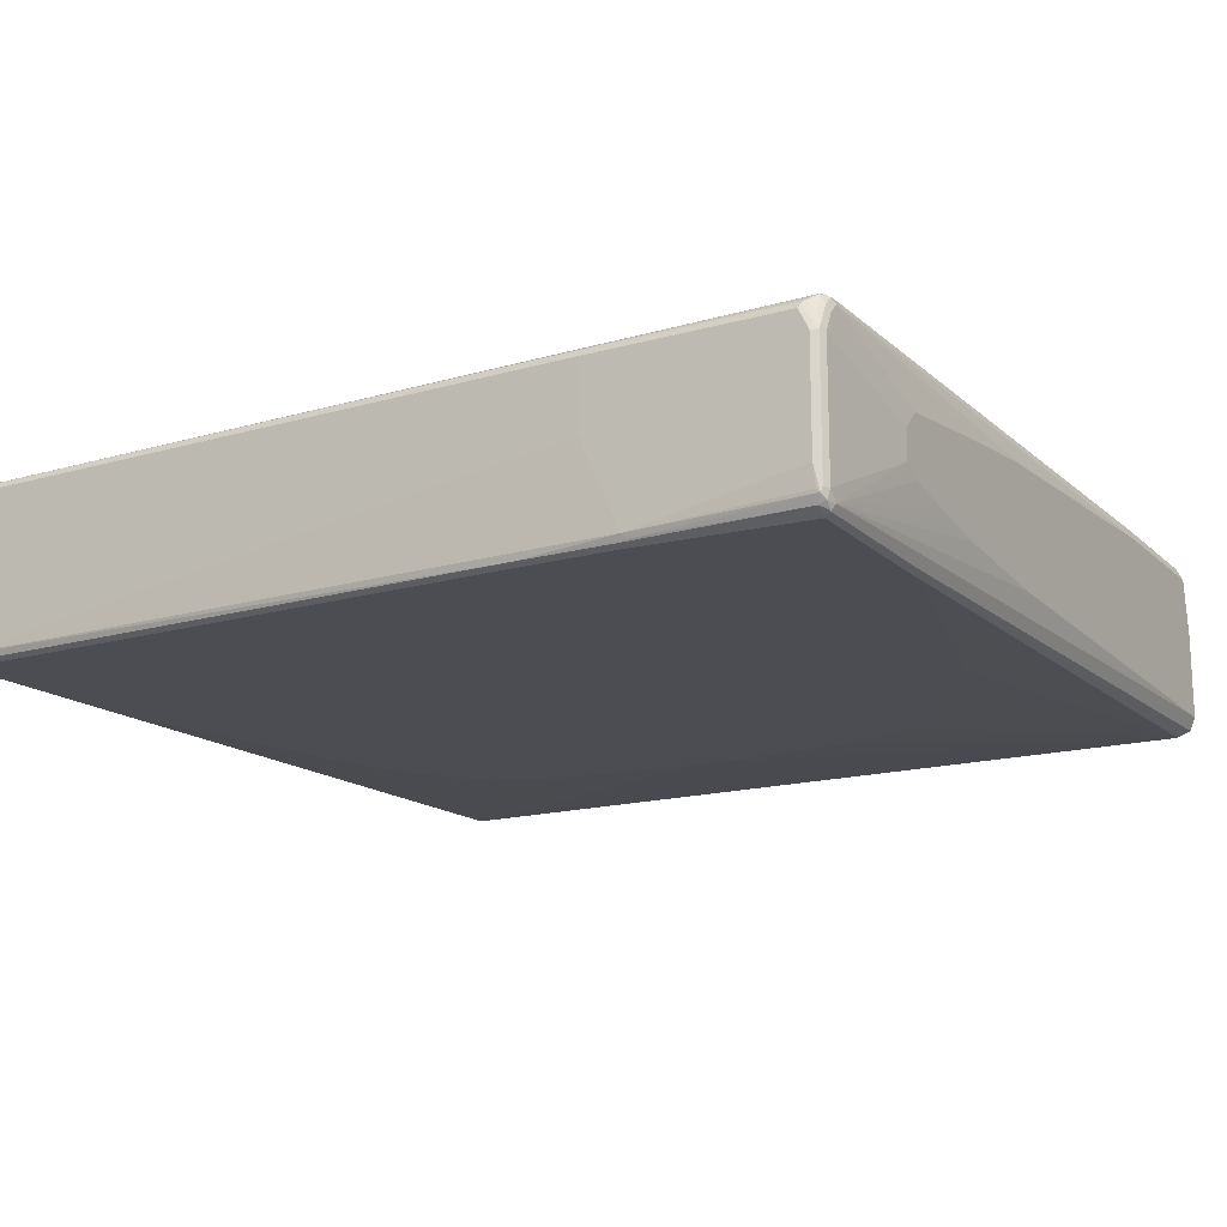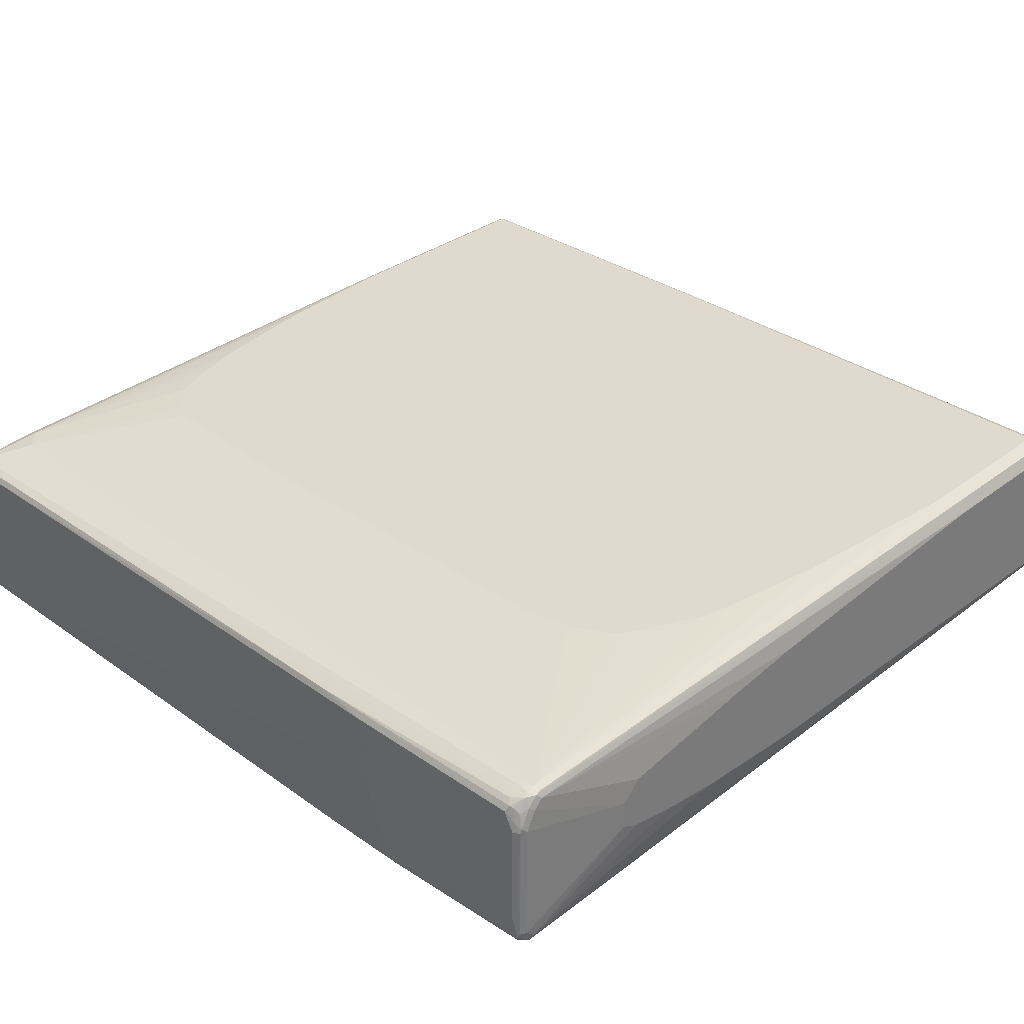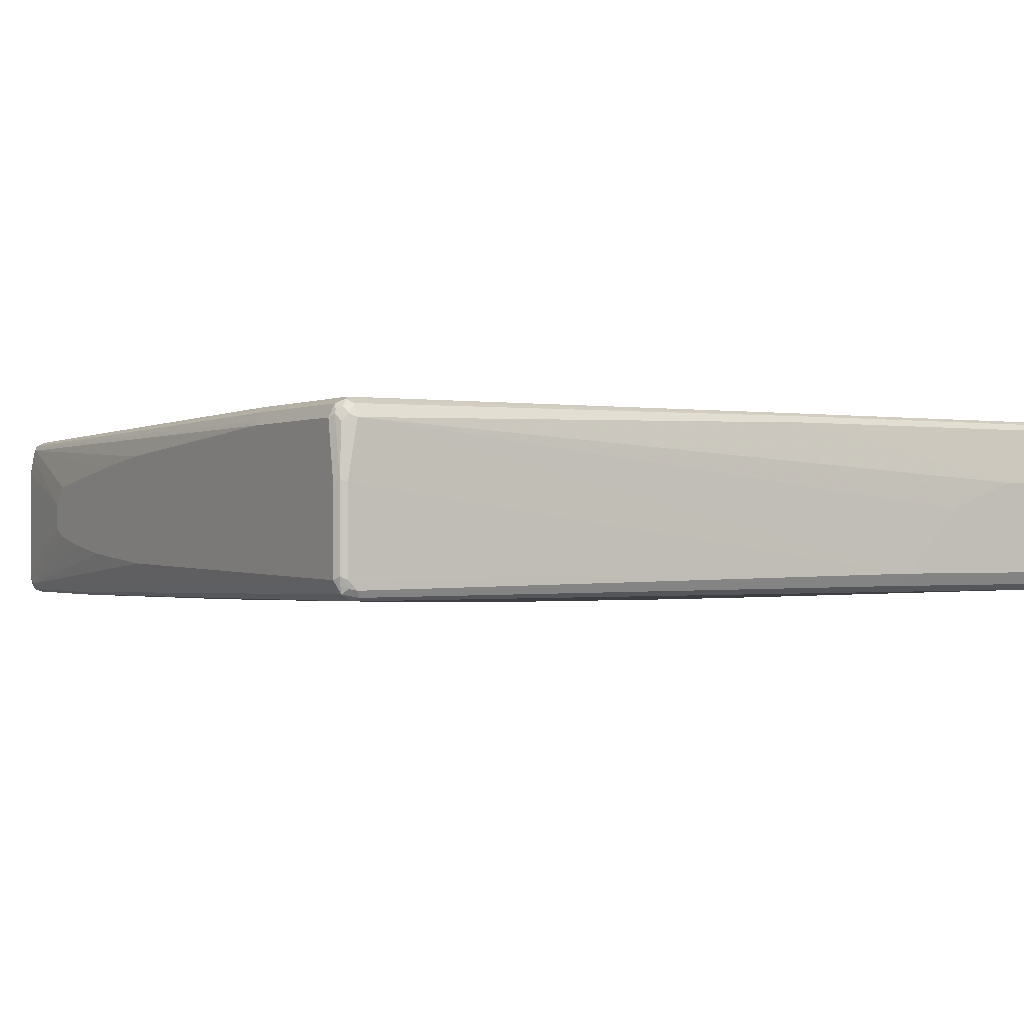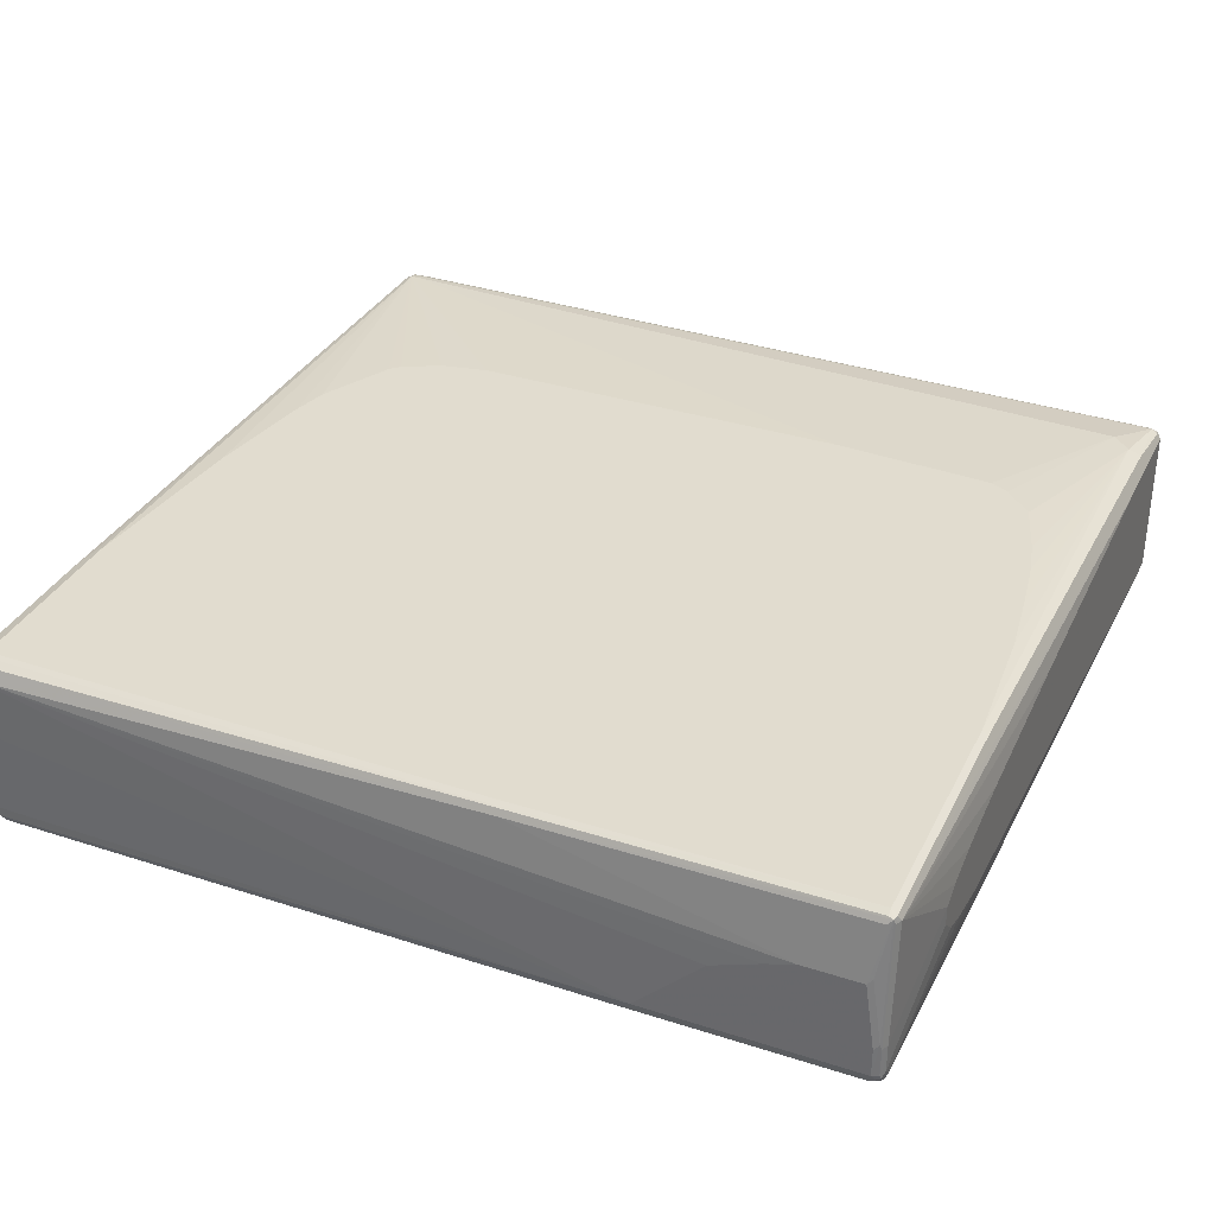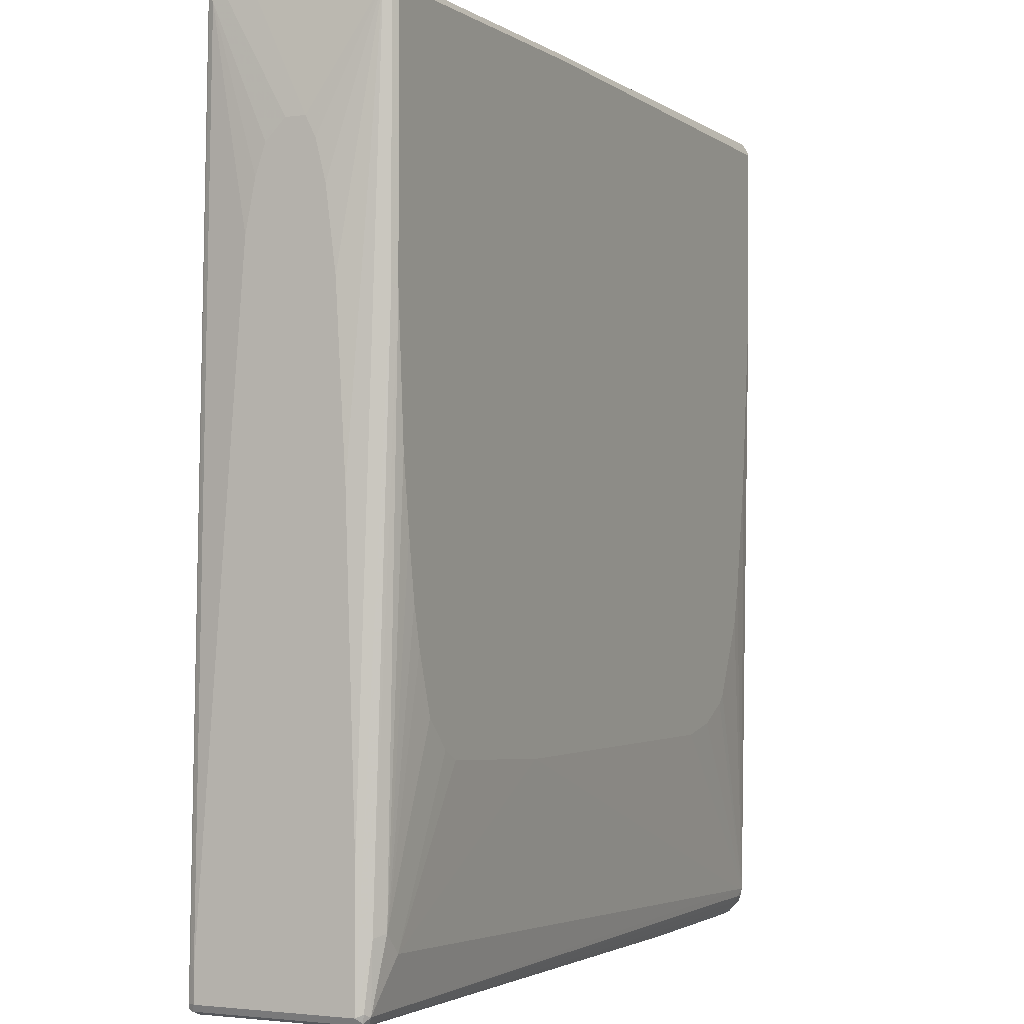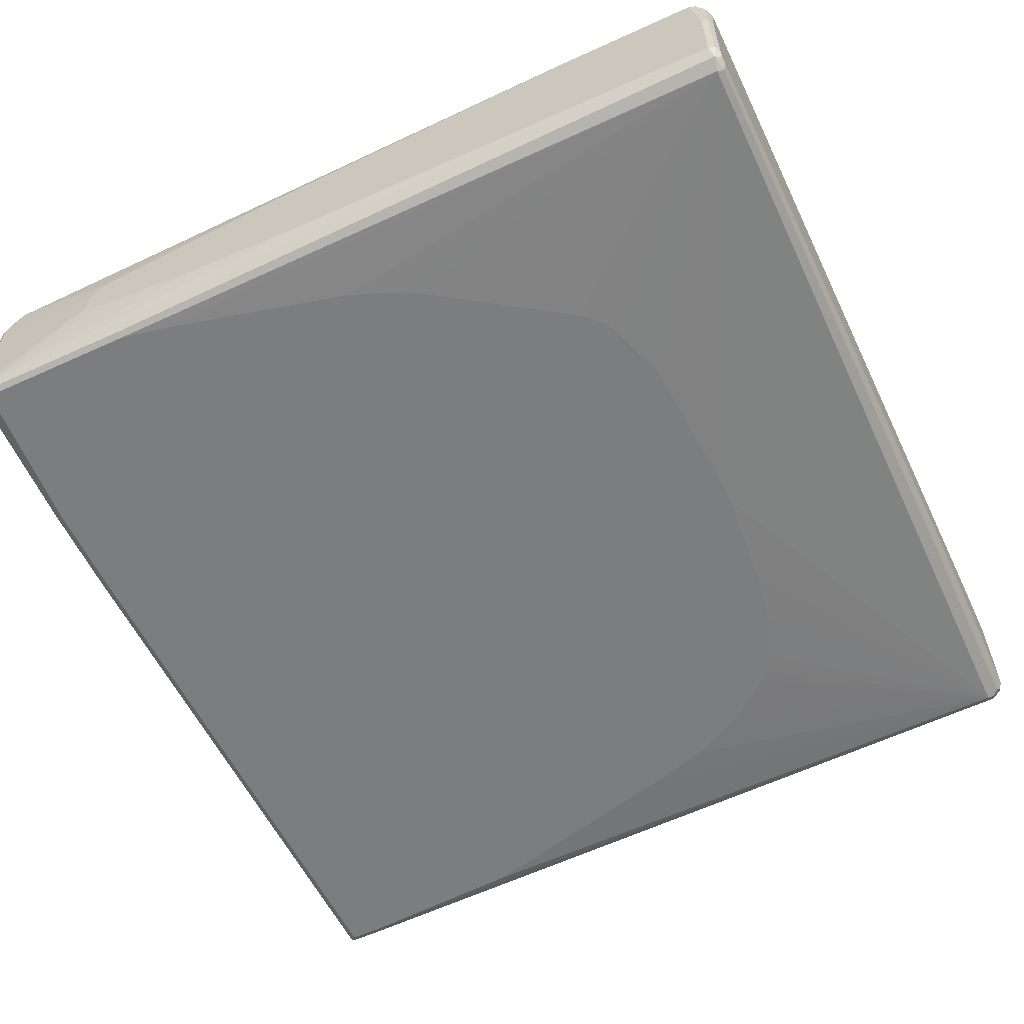
<metadata>
{"format":"obj","ext":"obj","renderer":"f3d","projection":"perspective","resolution":1024,"background":"white","views":[{"elev":-16.4,"azim":29.8,"up":"+Z"},{"elev":32.8,"azim":43.7,"up":"+Z"},{"elev":-0.7,"azim":148.7,"up":"+Z"},{"elev":34.2,"azim":-156.6,"up":"+Z"},{"elev":-1.6,"azim":-64.8,"up":"+Y"},{"elev":-59.0,"azim":115.1,"up":"+Z"}]}
</metadata>
<code>
v 0.3491 -0.6983 0.1062
v 0.3491 -0.6983 -0
v 0.6526 -0.6983 0.1062
v 0.4173 -0.6944 0.1138
v 0.263 -0.6931 0.1164
v -0.683 -0.683 0.1062
v 0.4098 -0.6983 -0.1366
v -0.683 -0.683 -0.1366
v 0.6678 -0.6983 0.0759
v 0.6697 -0.6944 0.09105
v 0.6577 -0.6931 0.1164
v 0.6501 -0.6855 0.124
v -0.6779 -0.6779 0.1164
v -0.6906 -0.6754 0.1138
v -0.6931 -0.6779 0.1012
v 0.258 -0.6931 -0.1467
v 0.4173 -0.6944 -0.1442
v 0.6754 -0.6944 -0.129
v 0.6704 -0.6957 -0.124
v 0.6678 -0.6983 -0.09105
v -0.6931 -0.6779 -0.1417
v -0.6906 -0.6754 -0.148
v -0.683 -0.6779 -0.1467
v 0.6779 -0.6931 0.0759
v 0.6793 -0.6906 0.08348
v 0.6728 -0.688 0.1062
v 0.6641 -0.6906 0.1138
v 0.6716 -0.6754 0.129
v 0.6552 -0.6653 0.1341
v 0.6451 -0.6754 0.129
v -0.683 -0.6678 0.1214
v -0.6931 -0.6627 0.1164
v -0.6983 -0.6678 0.1062
v 0.2504 -0.6906 -0.148
v 0.4098 -0.6931 -0.1467
v 0.6678 -0.688 -0.1417
v 0.6793 -0.6849 -0.1366
v 0.6779 -0.6931 -0.1214
v -0.6983 -0.6678 -0.1366
v -0.6931 -0.6678 -0.1467
v -0.6931 -0.6223 -0.1467
v -0.683 -0.6223 -0.1518
v -0.683 -0.6678 -0.1518
v 0.258 -0.683 -0.1518
v 0.683 -0.683 -0.1214
v 0.683 -0.683 0.0759
v 0.6793 -0.6754 0.1138
v 0.6793 -0.6603 0.129
v 0.6697 -0.6678 0.1328
v 0.6678 -0.6526 0.1366
v 0.6526 -0.6526 0.1366
v -0.6374 -0.5919 0.1366
v -0.6678 -0.5616 0.1366
v -0.688 -0.5666 0.1265
v -0.6983 -0.4705 0.1062
v -0.6779 0.2782 0.1467
v 0.4098 -0.683 -0.1518
v 0.6678 -0.6678 -0.1518
v 0.6754 -0.6793 -0.1442
v 0.683 -0.6678 -0.1366
v 0.6779 -0.6728 -0.1467
v -0.6983 -0.6223 -0.1366
v -0.6944 -0.6147 -0.1442
v -0.6793 0.6754 -0.129
v -0.6779 0.6678 -0.1315
v -0.6678 0.6678 -0.1366
v -0.6678 -0.3338 -0.1518
v 0.6983 -0.4857 -0.03034
v 0.6983 -0.4857 0.01516
v 0.683 -0.6678 0.1062
v 0.683 -0.6526 0.1214
v 0.6779 -0.6526 0.1315
v 0.6983 0.4098 0.1214
v 0.6944 0.4022 0.129
v 0.688 0.4098 0.1417
v 0.6678 0.3643 0.1518
v 0.6526 0.2124 0.1518
v 0.6374 0.06069 0.1518
v 0.6071 -0.1214 0.1518
v 0.5919 -0.1821 0.1518
v 0.5312 -0.3035 0.1518
v 0.516 -0.3186 0.1518
v 0.4553 -0.3491 0.1518
v 0.3795 -0.3643 0.1518
v -0.2428 -0.3643 0.1518
v -0.5009 -0.3491 0.1518
v -0.5312 -0.3338 0.1518
v -0.5767 -0.2883 0.1518
v -0.6071 -0.1973 0.1518
v -0.6223 -0.1366 0.1518
v -0.6374 -0.04552 0.1518
v -0.6526 0.06069 0.1518
v -0.6678 0.2731 0.1518
v -0.6983 0.01517 0.09105
v -0.6779 0.6728 0.1467
v -0.683 0.6678 0.1366
v 0.6678 -0.4098 -0.1518
v 0.6983 0.6526 -0.1062
v 0.6983 -0.07587 -0.09105
v 0.6983 -0.2731 -0.0759
v 0.6983 -0.3795 -0.06071
v 0.6983 -0.4553 -0.04553
v 0.6779 -0.4149 -0.1467
v -0.6983 0.3491 -0.06071
v -0.683 0.6678 -0.1214
v -0.6793 0.6906 -0.1138
v -0.6728 0.6779 -0.1315
v -0.06069 0.3947 -0.1518
v -0.2276 0.3795 -0.1518
v -0.3186 0.3643 -0.1518
v -0.3947 0.3338 -0.1518
v -0.425 0.3186 -0.1518
v -0.4402 0.3035 -0.1518
v -0.5009 0.2276 -0.1518
v -0.5464 0.1366 -0.1518
v -0.5767 0.03035 -0.1518
v -0.6627 0.688 -0.1265
v 0.6678 0.6678 -0.1366
v 0.6983 -0.4553 0.04553
v 0.6983 -0.2276 0.0759
v 0.6983 -0.09104 0.09105
v 0.6779 0.3643 0.1467
v 0.6983 0.6526 0.1214
v 0.688 0.6526 0.1417
v 0.6754 0.6603 0.148
v 0.6678 0.6526 0.1518
v -0.6678 0.6678 0.1518
v -0.6983 0.2883 0.0759
v -0.6754 0.6793 0.1442
v -0.6779 0.6779 0.1366
v -0.683 0.683 -0.06071
v -0.6983 0.5009 0.03034
v -0.6983 0.4705 0.04553
v -0.6983 0.4098 0.06071
v 0.688 0.6728 -0.1265
v 0.6526 -0.3338 -0.1518
v 0.6983 0.6678 -0.1062
v -0.6983 0.425 -0.04553
v -0.683 0.683 -0.1062
v -0.6983 0.4705 -0.03034
v -0.6983 0.5009 0
v -0.6779 0.6931 -0.06071
v -0.6779 0.6931 -0.1062
v -0.6678 0.6983 -0.1062
v -0.6728 0.6931 -0.1164
v -0.01517 0.3947 -0.1518
v -0.3136 0.688 -0.1265
v 0.6627 0.6779 -0.1315
v 0.6754 0.6754 -0.129
v 0.5767 -0.03035 -0.1518
v 0.5464 0.04552 -0.1518
v 0.5312 0.07587 -0.1518
v 0.3795 0.3035 -0.1518
v 0.3491 0.3338 -0.1518
v 0.3186 0.3491 -0.1518
v 0.2276 0.3795 -0.1518
v 0.6983 0.6678 0.03034
v 0.6931 0.6627 0.1265
v 0.6906 0.6603 0.1328
v 0.683 0.6678 0.1366
v 0.6678 0.6728 0.1417
v -0.1289 0.6754 0.148
v -0.1366 0.6678 0.1518
v -0.6678 0.6779 0.1467
v -0.6678 0.683 0.1366
v -0.6526 0.6983 0.04553
v -0.6603 0.6944 0.0531
v -0.6754 0.6944 -0.0531
v -0.1366 0.6779 0.1467
v -0.1366 0.683 0.1366
v 0.6906 0.6754 -0.1138
v 0.6805 0.6805 -0.1189
v 0.6931 0.6779 -0.1012
v -0.6678 0.6983 -0.06071
v -0.3338 0.6983 -0.1062
v 0.6678 0.683 -0.1214
v 0.6931 0.6779 0.03539
v 0.688 0.6728 0.1164
v 0.6779 0.6779 0.1265
v 0.6754 0.6754 0.1328
v 0.6678 0.683 0.1214
v -0.5616 0.6983 0.04553
v 0.683 0.683 -0.1062
v -0.4402 0.6983 0
v 0.683 0.683 0.03034
v -0.516 0.6983 0.03034
f 1 2 7
f 76 84 83
f 76 85 84
f 76 86 85
f 76 87 86
f 76 88 87
f 76 89 88
f 76 90 89
f 76 91 90
f 76 92 91
f 76 93 92
f 76 127 93
f 76 163 127
f 76 126 163
f 76 125 126
f 75 76 122
f 75 125 76
f 75 124 125
f 74 124 75
f 74 123 124
f 76 83 82
f 73 123 74
f 76 82 81
f 76 80 79
f 105 138 140
f 105 139 106
f 104 138 105
f 103 135 137
f 97 136 118
f 97 135 103
f 97 118 135
f 96 134 128
f 96 133 134
f 96 132 133
f 96 131 132
f 96 142 131
f 96 130 142
f 96 129 130
f 95 129 96
f 95 127 129
f 94 96 128
f 76 78 77
f 76 79 78
f 76 81 80
f 105 140 141
f 72 75 122
f 71 120 121
f 66 113 114
f 66 112 113
f 66 111 112
f 66 110 111
f 66 109 110
f 66 108 109
f 64 66 65
f 64 107 66
f 64 145 107
f 64 106 145
f 64 105 106
f 62 64 63
f 62 105 64
f 62 104 105
f 61 137 98
f 61 103 137
f 60 102 68
f 60 101 102
f 60 100 101
f 66 114 115
f 71 121 73
f 66 115 116
f 66 107 117
f 71 119 120
f 69 71 70
f 69 119 71
f 68 119 69
f 68 120 119
f 68 121 120
f 68 73 121
f 68 123 73
f 68 157 123
f 68 137 157
f 68 98 137
f 68 99 98
f 68 100 99
f 68 101 100
f 68 102 101
f 66 146 108
f 66 118 146
f 66 147 118
f 66 117 147
f 66 116 67
f 60 99 100
f 105 141 139
f 106 131 142
f 160 180 161
f 160 179 180
f 160 178 179
f 158 160 159
f 158 178 160
f 158 177 178
f 148 172 149
f 148 176 172
f 147 176 148
f 147 175 176
f 144 184 175
f 144 186 184
f 144 182 186
f 144 166 182
f 144 174 166
f 144 168 174
f 143 168 144
f 142 168 143
f 137 177 157
f 161 180 181
f 137 173 177
f 161 181 170
f 161 169 162
f 179 181 180
f 177 179 178
f 177 181 179
f 177 185 181
f 175 183 176
f 175 185 183
f 175 181 185
f 175 184 181
f 173 185 177
f 173 183 185
f 172 176 183
f 171 183 173
f 171 172 183
f 170 181 182
f 166 168 167
f 166 174 168
f 165 182 166
f 165 170 182
f 162 169 164
f 161 170 169
f 106 139 131
f 137 171 173
f 135 149 172
f 123 157 177
f 118 147 148
f 118 156 146
f 118 155 156
f 118 154 155
f 118 153 154
f 118 152 153
f 118 151 152
f 118 150 151
f 118 136 150
f 118 149 135
f 118 148 149
f 117 175 147
f 117 144 175
f 117 145 144
f 107 145 117
f 106 144 145
f 106 143 144
f 106 142 143
f 123 177 158
f 135 172 171
f 123 158 159
f 124 159 160
f 135 171 137
f 131 141 132
f 131 139 141
f 130 168 142
f 129 170 165
f 129 169 170
f 129 164 169
f 129 168 130
f 129 167 168
f 129 166 167
f 129 165 166
f 127 162 164
f 127 163 162
f 127 164 129
f 125 163 126
f 125 162 163
f 125 161 162
f 125 160 161
f 124 160 125
f 123 159 124
f 60 98 99
f 60 61 98
f 58 61 59
f 24 38 25
f 22 44 34
f 22 43 44
f 22 42 43
f 22 41 42
f 22 40 41
f 22 39 40
f 21 39 22
f 18 20 19
f 18 38 24
f 18 37 38
f 18 36 37
f 17 35 36
f 17 36 18
f 16 22 34
f 16 23 22
f 16 35 17
f 16 34 35
f 15 39 21
f 25 45 46
f 15 33 39
f 25 46 47
f 25 38 45
f 33 133 132
f 33 134 133
f 33 128 134
f 33 94 128
f 33 55 94
f 32 54 33
f 31 51 52
f 31 54 32
f 31 53 54
f 31 52 53
f 29 31 30
f 29 51 31
f 29 50 51
f 29 49 50
f 28 49 29
f 28 48 49
f 28 47 48
f 26 47 28
f 26 28 27
f 25 47 26
f 33 132 141
f 14 31 32
f 14 32 33
f 6 15 21
f 6 14 15
f 6 13 14
f 5 13 6
f 5 12 13
f 5 11 12
f 4 11 5
f 3 11 4
f 3 10 11
f 3 9 10
f 2 8 7
f 1 8 2
f 1 6 8
f 1 5 6
f 1 4 5
f 1 3 4
f 1 9 3
f 1 20 9
f 1 7 20
f 6 21 8
f 14 33 15
f 7 8 16
f 7 17 18
f 13 31 14
f 12 31 13
f 12 30 31
f 12 29 30
f 12 28 29
f 11 28 12
f 11 27 28
f 10 27 11
f 10 26 27
f 10 25 26
f 10 24 25
f 9 24 10
f 9 18 24
f 9 20 18
f 8 23 16
f 8 22 23
f 8 21 22
f 7 19 20
f 7 18 19
f 7 16 17
f 33 141 140
f 33 140 138
f 33 138 104
f 50 80 81
f 50 79 80
f 50 78 79
f 50 77 78
f 50 76 77
f 50 122 76
f 50 72 122
f 49 72 50
f 48 75 72
f 48 74 75
f 48 73 74
f 48 71 73
f 48 72 49
f 47 71 48
f 47 70 71
f 46 70 47
f 46 69 70
f 45 69 46
f 45 68 69
f 50 81 82
f 45 60 68
f 50 82 83
f 50 84 85
f 58 103 61
f 58 97 103
f 56 127 95
f 56 93 127
f 55 96 94
f 55 95 96
f 54 93 56
f 53 93 54
f 53 92 93
f 53 91 92
f 53 90 91
f 53 89 90
f 53 88 89
f 52 88 53
f 52 87 88
f 52 86 87
f 52 85 86
f 51 85 52
f 50 85 51
f 50 83 84
f 42 44 43
f 42 57 44
f 42 58 57
f 41 63 64
f 40 63 41
f 39 63 40
f 39 62 63
f 37 61 60
f 37 59 61
f 37 45 38
f 37 60 45
f 36 57 58
f 36 59 37
f 36 58 59
f 35 57 36
f 34 57 35
f 34 44 57
f 33 95 55
f 33 56 95
f 33 54 56
f 33 62 39
f 33 104 62
f 41 64 65
f 41 65 66
f 41 66 42
f 42 66 67
f 42 97 58
f 42 136 97
f 42 150 136
f 42 151 150
f 42 152 151
f 42 153 152
f 42 154 153
f 42 155 154
f 42 156 155
f 181 184 186
f 42 146 156
f 42 109 108
f 42 110 109
f 42 111 110
f 42 112 111
f 42 113 112
f 42 114 113
f 42 115 114
f 42 116 115
f 42 67 116
f 42 108 146
f 181 186 182

</code>
